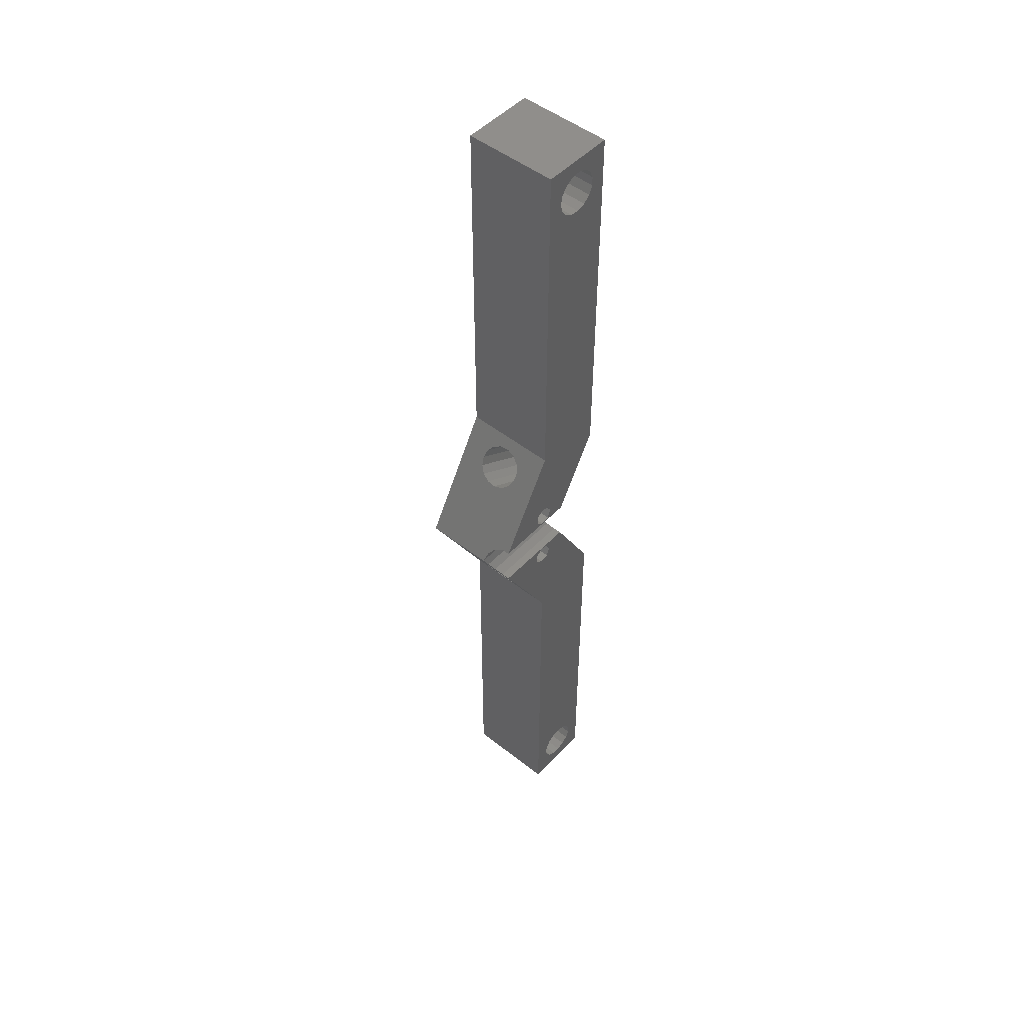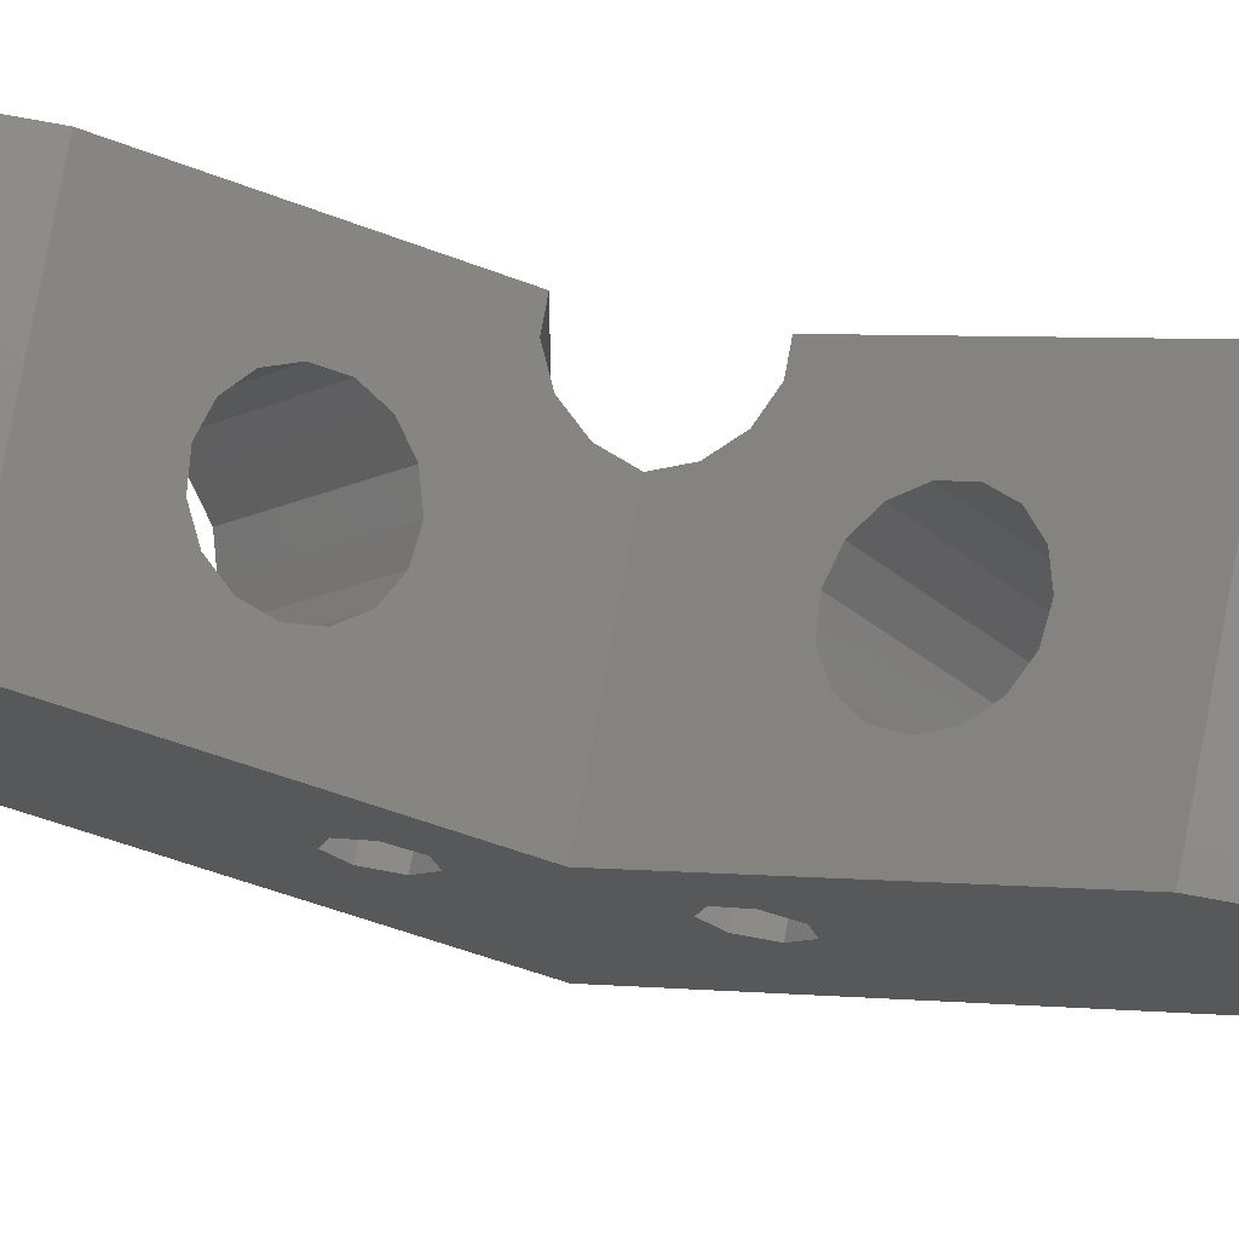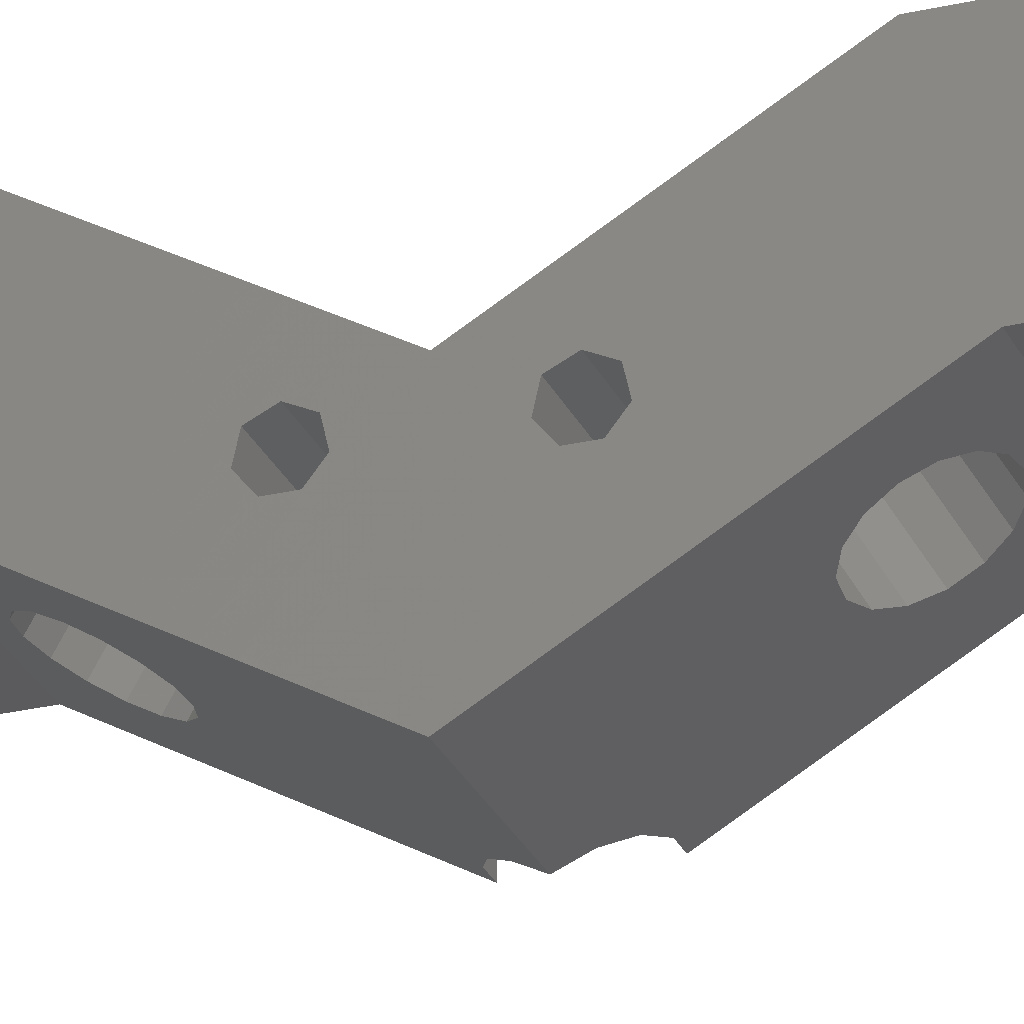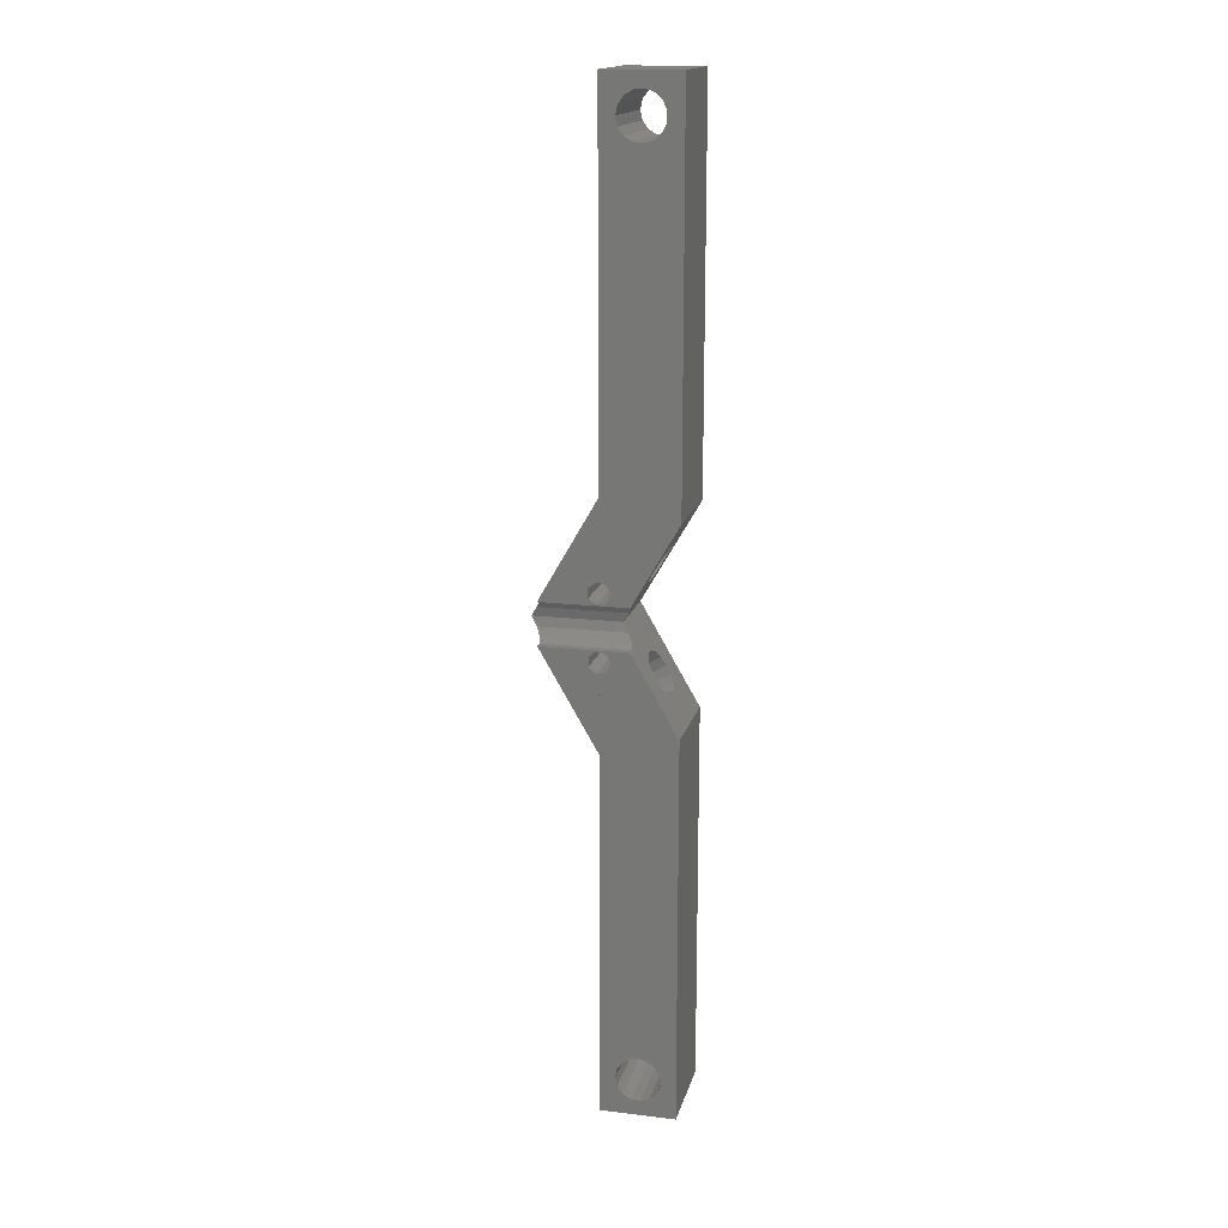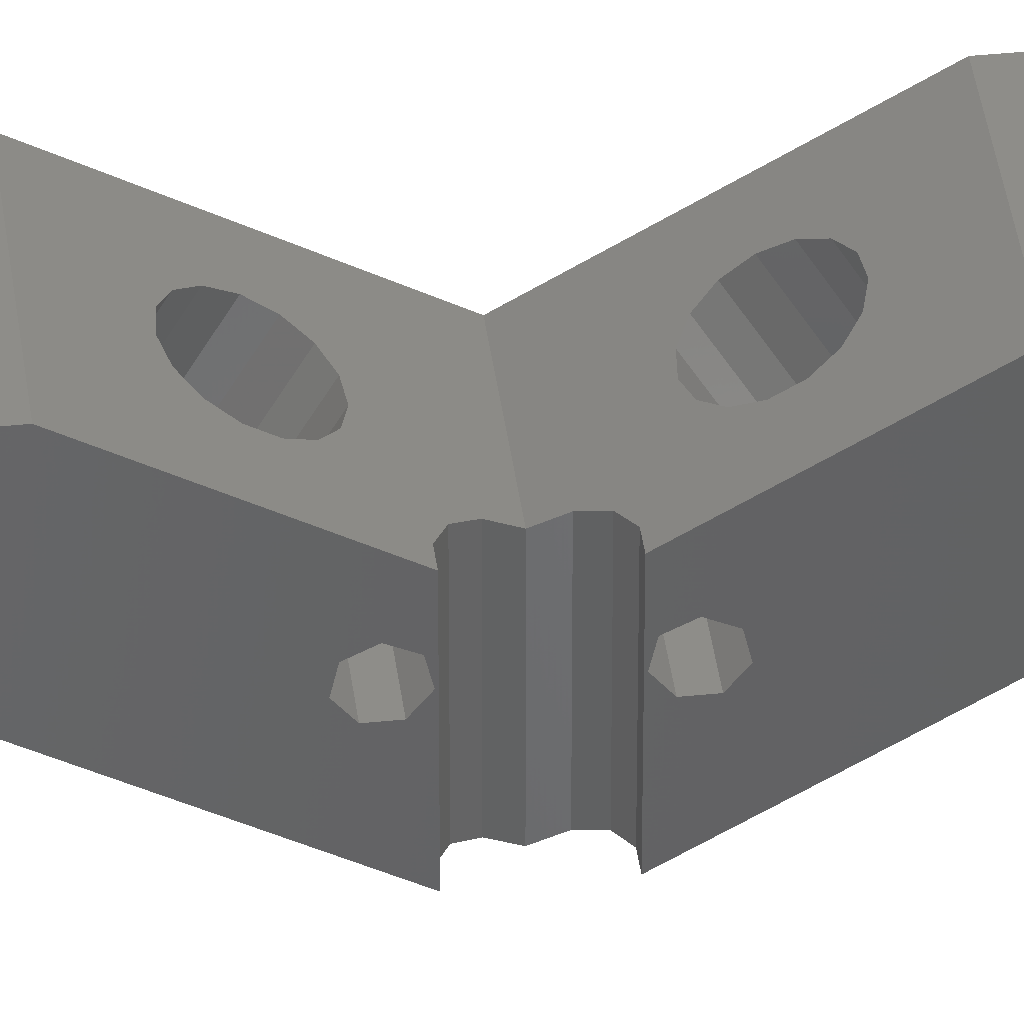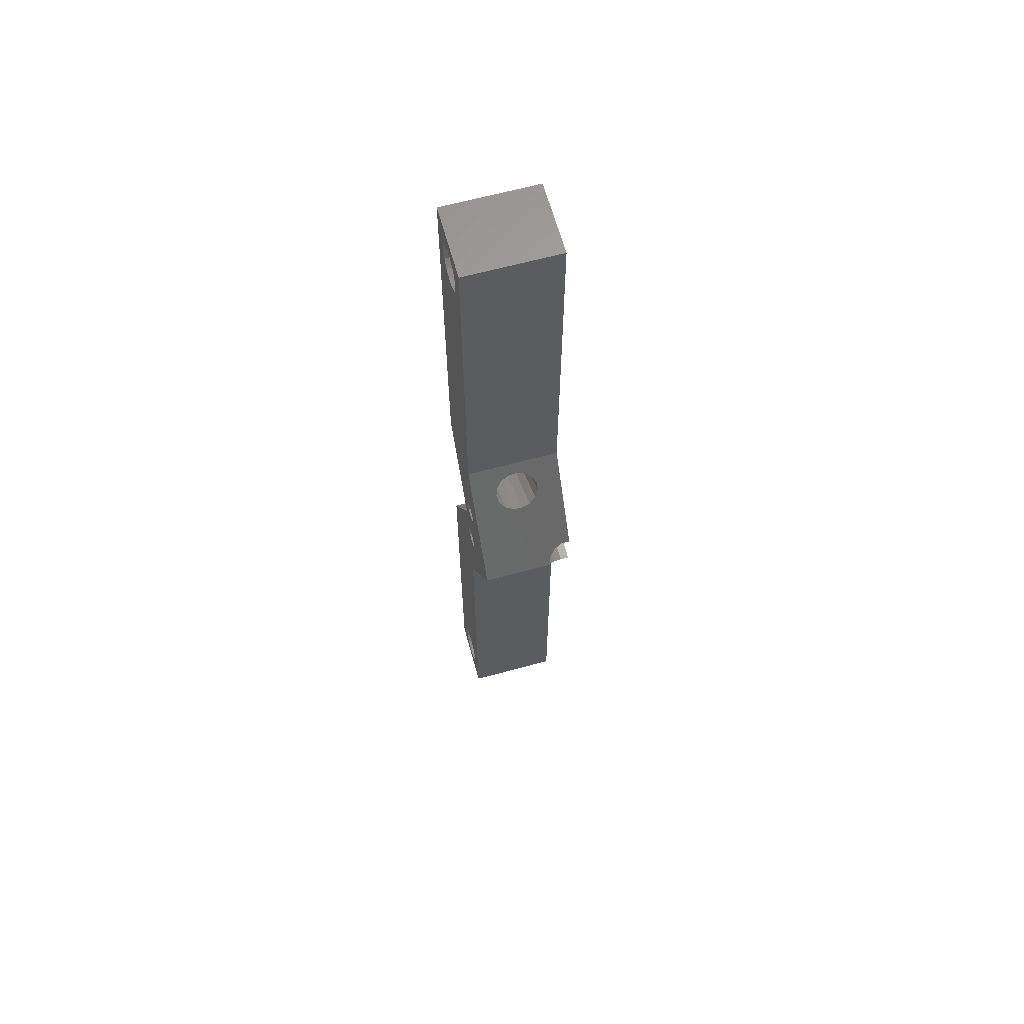
<metadata>
{"format":"stl","ext":"stl","renderer":"f3d","projection":"perspective","resolution":1024,"background":"white","views":[{"elev":49.4,"azim":-138.9,"up":"+Y"},{"elev":75.1,"azim":100.5,"up":"+Z"},{"elev":-26.7,"azim":110.3,"up":"+Z"},{"elev":16.7,"azim":-76.5,"up":"+Y"},{"elev":39.8,"azim":-97.2,"up":"+Z"},{"elev":64.2,"azim":164.6,"up":"+Y"}]}
</metadata>
<code>
# stl→obj: 190 verts, 400 faces
v -9.525 -89.06 4.402
v -9.525 -97.5 7.5
v -9.525 -8.533 -7.5
v -9.525 -20.17 7.5
v -9.525 -8.22 -6.128
v -9.525 -4.192 -1.728
v -9.525 -4.467 -7.5
v -9.525 -4.192 -7.5
v -9.525 -4.78 -6.128
v -9.525 -6.5 -5.3
v -9.525 -88.17 -4.111
v -9.525 -90 -4.5
v -9.525 -97.5 -7.5
v -9.525 -94.48 0.4704
v -9.525 -94.28 -1.391
v -9.525 -93.34 -3.011
v -9.525 -91.83 -4.111
v -9.525 -86.66 -3.011
v -9.525 -85.72 -1.391
v -9.525 -85.52 0.4704
v -9.525 -90.94 4.402
v -9.525 -92.65 3.641
v -9.525 -86.1 2.25
v -9.525 -87.35 3.641
v -9.525 -93.9 2.25
v 9.525 -97.5 -7.5
v 9.525 -97.5 7.5
v 9.525 -24.19 -7.5
v -9.525 -24.19 -7.5
v 9.525 -8.22 -6.128
v 9.525 -8.645 -7.99
v -9.525 -8.645 -7.99
v 9.525 -6.5 -5.3
v 9.525 -4.78 -6.128
v 9.525 -4.355 -7.99
v -9.525 -4.355 -7.99
v -7.843 -4.192 -1.728
v -7.843 -4.192 -19.05
v -9.525 -4.192 -19.05
v 1.391 -6.934 -0.1447
v 9.525 0 -4.148
v -4.5 0 -4.148
v 4.111 -12.23 2.91
v 3.011 -13.54 3.667
v 9.525 -20.17 7.5
v -2.25 -7.265 0.04663
v -0.4704 -6.764 -0.2425
v -4.926 -1.866 -3.071
v -4.402 -9.83 1.527
v -3.641 -8.349 0.6727
v -6.119 -3.362 -2.207
v 1.391 -14.35 4.135
v 3.011 -7.744 0.3231
v 4.111 -9.055 1.08
v 4.5 -10.64 1.995
v -0.4704 -14.52 4.233
v -2.25 -14.02 3.944
v -3.641 -12.93 3.318
v -4.402 -11.45 2.463
v 9.525 -93.9 2.25
v 9.525 -94.48 0.4704
v 9.525 -94.28 -1.391
v 9.525 -92.65 3.641
v 9.525 -90.94 4.402
v 9.525 -89.06 4.402
v 9.525 -87.35 3.641
v 9.525 -86.1 2.25
v 9.525 -85.52 0.4704
v 9.525 -85.72 -1.391
v 9.525 -86.66 -3.011
v 9.525 -88.17 -4.111
v 9.525 -90 -4.5
v 9.525 -91.83 -4.111
v 9.525 -93.34 -3.011
v 9.525 89.06 4.402
v 9.525 97.5 7.5
v 9.525 20.17 7.5
v 9.525 6.5 -5.3
v 9.525 24.19 -7.5
v 9.525 97.5 -7.5
v 9.525 90.94 4.402
v 9.525 4.355 -7.99
v 9.525 0 -21.47
v 9.525 8.22 -6.128
v 9.525 8.645 -7.99
v 9.525 4.78 -6.128
v 9.525 -5.545 -9.482
v 9.525 -7.455 -9.482
v 9.525 7.455 -9.482
v 9.525 5.545 -9.482
v 9.525 86.66 -3.011
v 9.525 85.72 -1.391
v 9.525 85.52 0.4704
v 9.525 94.48 0.4704
v 9.525 94.28 -1.391
v 9.525 86.1 2.25
v 9.525 87.35 3.641
v 9.525 92.65 3.641
v 9.525 93.9 2.25
v 9.525 91.83 -4.111
v 9.525 90 -4.5
v 9.525 93.34 -3.011
v 9.525 88.17 -4.111
v 1.391 -14.43 -13.14
v -6.119 -3.362 -19.53
v 4.111 -16.55 -11.91
v -4.926 -1.866 -20.39
v -4.5 0 -21.47
v -4.402 -17.33 -11.46
v -0.4704 -14.26 -13.23
v -4.402 -18.95 -10.53
v -3.641 -20.43 -9.673
v -2.25 -21.52 -9.047
v -2.25 -14.77 -12.94
v -0.4704 -22.02 -8.758
v 3.011 -21.04 -9.323
v 1.391 -21.85 -8.855
v 4.111 -19.73 -10.08
v 4.5 -18.14 -11
v 3.011 -15.24 -12.67
v -3.641 -15.85 -12.32
v -9.525 -7.455 -9.482
v -9.525 -5.545 -9.482
v -4.926 1.866 -3.071
v -4.926 1.866 -20.39
v -6.119 3.362 -2.207
v -7.843 4.192 -1.728
v -4.402 11.45 2.463
v -9.525 20.17 7.5
v -9.525 4.192 -1.728
v -4.402 9.83 1.527
v -3.641 12.93 3.318
v -2.25 14.02 3.944
v -0.4704 14.52 4.233
v 1.391 14.35 4.135
v -3.641 8.349 0.6727
v 4.111 12.23 2.91
v 3.011 13.54 3.667
v 1.391 6.934 -0.1447
v -0.4704 6.764 -0.2425
v 4.5 10.64 1.995
v -2.25 7.265 0.04663
v 4.111 9.055 1.08
v 3.011 7.744 0.3231
v -9.525 97.5 7.5
v -9.525 97.5 -7.5
v -9.525 24.19 -7.5
v -9.525 8.533 -7.5
v 4.111 16.55 -11.91
v -6.119 3.362 -19.53
v 1.391 14.43 -13.14
v -9.525 4.192 -19.05
v -0.4704 14.26 -13.23
v -7.843 4.192 -19.05
v -4.402 18.95 -10.53
v 1.391 21.85 -8.855
v 3.011 21.04 -9.323
v -4.402 17.33 -11.46
v -3.641 15.85 -12.32
v -2.25 14.77 -12.94
v 4.111 19.73 -10.08
v 4.5 18.14 -11
v 3.011 15.24 -12.67
v -0.4704 22.02 -8.758
v -2.25 21.52 -9.047
v -3.641 20.43 -9.673
v -9.525 4.78 -6.128
v -9.525 4.467 -7.5
v -9.525 4.355 -7.99
v -9.525 5.545 -9.482
v -9.525 7.455 -9.482
v -9.525 8.645 -7.99
v -9.525 8.22 -6.128
v -9.525 6.5 -5.3
v -9.525 85.72 -1.391
v -9.525 85.52 0.4704
v -9.525 86.66 -3.011
v -9.525 88.17 -4.111
v -9.525 90 -4.5
v -9.525 91.83 -4.111
v -9.525 93.34 -3.011
v -9.525 94.28 -1.391
v -9.525 94.48 0.4704
v -9.525 93.9 2.25
v -9.525 92.65 3.641
v -9.525 90.94 4.402
v -9.525 89.06 4.402
v -9.525 87.35 3.641
v -9.525 86.1 2.25
v -9.525 4.192 -7.5
f 1 2 3
f 3 2 4
f 5 4 6
f 7 6 8
f 9 6 7
f 10 6 9
f 3 4 5
f 11 3 12
f 13 2 14
f 13 14 15
f 13 15 16
f 13 16 17
f 13 17 12
f 13 12 3
f 18 3 11
f 19 3 18
f 20 3 19
f 21 2 1
f 22 2 21
f 20 23 3
f 23 24 3
f 24 1 3
f 25 2 22
f 14 2 25
f 5 6 10
f 2 13 26
f 27 2 26
f 28 26 29
f 13 3 29
f 13 29 26
f 30 31 5
f 3 31 32
f 5 31 3
f 33 30 10
f 10 30 5
f 34 33 9
f 9 33 10
f 35 7 36
f 34 7 35
f 9 7 34
f 37 38 6
f 8 38 39
f 6 38 8
f 40 41 42
f 43 44 45
f 46 47 48
f 4 49 6
f 6 50 37
f 51 46 48
f 48 47 42
f 44 52 45
f 53 41 40
f 54 41 53
f 55 43 45
f 45 41 54
f 54 55 45
f 47 40 42
f 4 45 52
f 4 52 56
f 4 56 57
f 4 57 58
f 4 59 49
f 4 58 59
f 49 50 6
f 50 51 37
f 50 46 51
f 4 2 27
f 45 4 27
f 60 61 25
f 25 61 14
f 62 15 61
f 61 15 14
f 63 60 22
f 22 60 25
f 64 63 21
f 21 63 22
f 65 64 1
f 1 64 21
f 66 65 24
f 24 65 1
f 23 67 66
f 24 23 66
f 20 68 67
f 23 20 67
f 69 68 20
f 19 69 20
f 70 69 19
f 18 70 19
f 71 70 18
f 11 71 18
f 72 71 11
f 12 72 11
f 73 72 12
f 17 73 12
f 74 73 17
f 16 74 17
f 74 16 62
f 62 16 15
f 71 26 28
f 30 27 28
f 75 76 77
f 78 41 27
f 79 80 41
f 65 66 28
f 75 81 76
f 72 73 26
f 27 26 62
f 69 70 28
f 27 62 61
f 68 69 28
f 27 61 60
f 67 68 28
f 27 60 63
f 66 67 28
f 27 63 64
f 27 65 28
f 27 64 65
f 82 34 35
f 70 71 28
f 72 26 71
f 31 30 28
f 74 26 73
f 62 26 74
f 83 31 28
f 33 27 30
f 84 85 79
f 82 86 34
f 86 33 34
f 83 35 87
f 83 88 31
f 83 87 88
f 83 82 35
f 78 84 79
f 79 41 78
f 83 79 85
f 83 85 89
f 83 90 82
f 83 89 90
f 91 92 77
f 92 93 77
f 94 95 80
f 93 96 77
f 96 97 77
f 97 75 77
f 81 98 76
f 99 76 98
f 80 76 99
f 100 101 80
f 80 99 94
f 80 95 102
f 80 102 100
f 80 101 77
f 101 103 77
f 103 91 77
f 41 45 27
f 77 41 80
f 86 27 33
f 86 78 27
f 104 38 105
f 106 107 28
f 107 108 28
f 28 108 83
f 29 39 109
f 110 39 38
f 29 109 111
f 29 111 112
f 29 112 113
f 114 39 110
f 29 113 115
f 29 115 28
f 116 28 117
f 118 28 116
f 119 28 118
f 106 28 119
f 105 107 106
f 104 105 120
f 105 106 120
f 110 38 104
f 121 39 114
f 109 39 121
f 117 28 115
f 29 32 39
f 29 3 32
f 39 122 123
f 123 36 39
f 36 7 8
f 36 8 39
f 122 39 32
f 88 122 31
f 31 122 32
f 123 87 35
f 36 123 35
f 51 105 37
f 37 105 38
f 48 107 51
f 51 107 105
f 42 108 48
f 48 108 107
f 42 124 108
f 108 124 125
f 41 126 124
f 127 126 41
f 42 41 124
f 128 129 127
f 129 130 127
f 131 128 127
f 132 129 128
f 133 129 132
f 134 135 77
f 77 129 133
f 136 131 127
f 137 77 138
f 41 77 137
f 139 140 127
f 41 137 141
f 142 136 127
f 140 142 127
f 41 143 144
f 41 139 127
f 41 144 139
f 141 143 41
f 133 134 77
f 135 138 77
f 121 50 49
f 109 121 49
f 109 49 59
f 111 109 59
f 59 58 112
f 111 59 112
f 58 57 113
f 112 58 113
f 56 115 57
f 57 115 113
f 52 117 56
f 56 117 115
f 44 116 52
f 52 116 117
f 43 118 44
f 44 118 116
f 55 119 43
f 43 119 118
f 55 54 119
f 119 54 106
f 54 53 106
f 106 53 120
f 120 53 40
f 104 120 40
f 104 40 47
f 110 104 47
f 110 47 46
f 114 110 46
f 114 46 50
f 121 114 50
f 145 129 77
f 76 145 77
f 146 145 80
f 80 145 76
f 147 146 80
f 148 146 147
f 147 80 79
f 149 79 83
f 125 83 108
f 150 83 125
f 151 152 153
f 151 154 152
f 147 155 152
f 156 79 157
f 155 158 152
f 158 159 152
f 159 160 152
f 157 79 161
f 160 153 152
f 162 79 149
f 154 151 83
f 161 79 162
f 151 163 83
f 163 149 83
f 147 79 156
f 147 156 164
f 147 164 165
f 147 165 166
f 147 166 155
f 154 83 150
f 88 87 123
f 122 88 123
f 86 82 167
f 168 82 169
f 167 82 168
f 90 170 82
f 82 170 169
f 90 89 171
f 170 90 171
f 171 89 85
f 172 171 85
f 85 148 172
f 84 148 85
f 173 148 84
f 84 78 173
f 173 78 174
f 78 86 174
f 174 86 167
f 92 175 93
f 93 175 176
f 91 177 92
f 92 177 175
f 91 103 178
f 177 91 178
f 103 101 179
f 178 103 179
f 101 100 180
f 179 101 180
f 100 102 181
f 180 100 181
f 102 95 182
f 181 102 182
f 95 94 183
f 182 95 183
f 183 94 99
f 184 183 99
f 184 99 98
f 185 184 98
f 98 81 185
f 185 81 186
f 81 75 186
f 186 75 187
f 75 97 187
f 187 97 188
f 97 96 188
f 188 96 189
f 96 93 189
f 189 93 176
f 124 126 125
f 125 126 150
f 150 126 127
f 154 150 127
f 190 152 154
f 130 190 127
f 127 190 154
f 190 130 168
f 174 130 129
f 173 129 145
f 182 145 146
f 174 129 173
f 167 130 174
f 180 146 179
f 168 130 167
f 188 148 187
f 148 176 175
f 148 175 177
f 148 177 178
f 148 178 146
f 178 179 146
f 181 146 180
f 186 145 185
f 183 145 182
f 181 182 146
f 184 145 183
f 185 145 184
f 187 145 186
f 148 145 187
f 148 188 189
f 148 189 176
f 173 145 148
f 155 166 132
f 128 155 132
f 158 155 128
f 131 158 128
f 136 159 158
f 131 136 158
f 142 160 159
f 136 142 159
f 153 160 140
f 140 160 142
f 151 153 139
f 139 153 140
f 163 151 144
f 144 151 139
f 149 163 143
f 143 163 144
f 162 149 141
f 141 149 143
f 162 141 161
f 161 141 137
f 161 137 157
f 157 137 138
f 156 157 138
f 135 156 138
f 164 156 135
f 134 164 135
f 165 164 134
f 133 165 134
f 166 165 133
f 132 166 133
f 190 169 152
f 190 168 169
f 152 170 171
f 171 172 152
f 172 148 147
f 172 147 152
f 170 152 169

</code>
